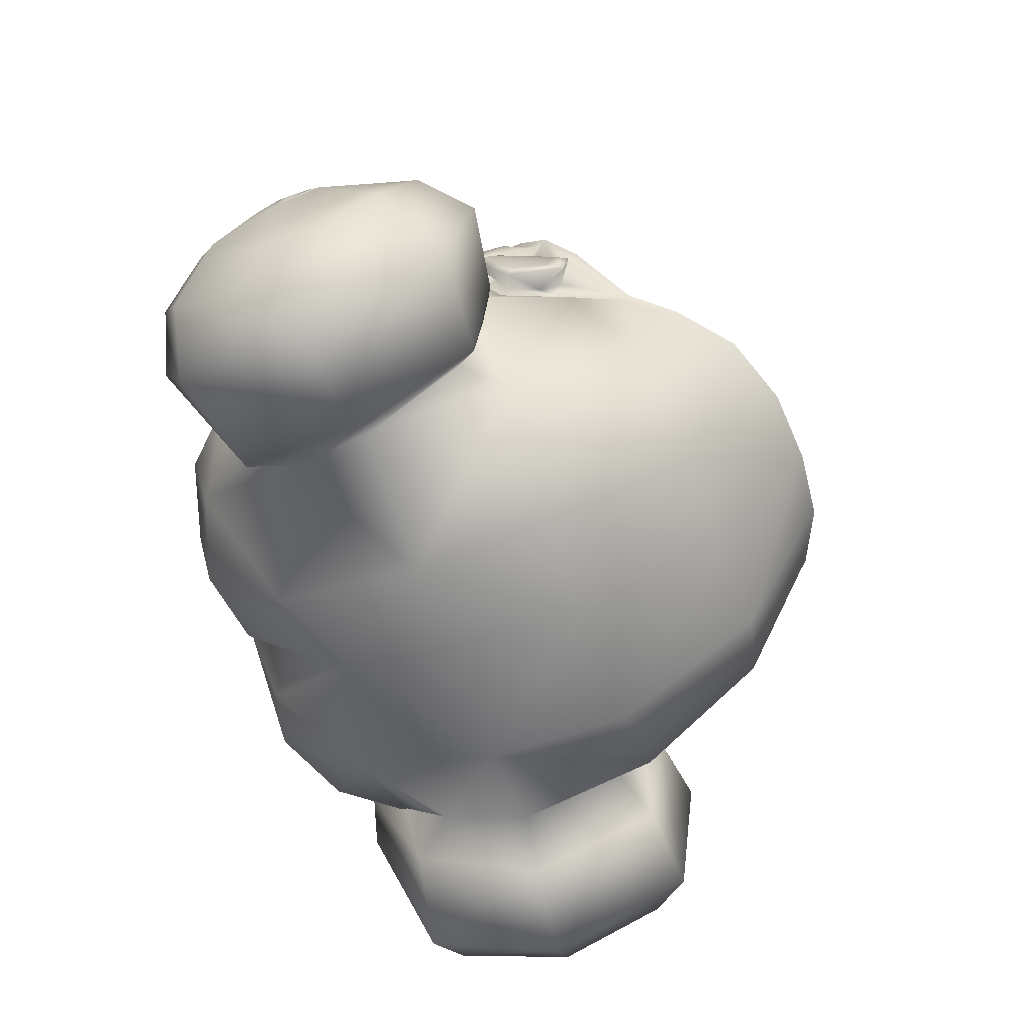
<metadata>
{"format":"obj","ext":"obj","renderer":"f3d","projection":"perspective","resolution":1024,"background":"white","views":[{"elev":-63.7,"azim":-70.8,"up":"+Z"}]}
</metadata>
<code>
g upDOSideBuns_geo
v 0.1609 1.422 0.004342
v 0.1508 1.389 -0.01291
v 0.1557 1.407 -0.01451
v 0.1465 1.386 0.008747
v 0.1554 1.417 0.01657
v 0.1403 1.402 0.02349
v 0.1409 1.389 0.02351
v 0.1538 1.443 0.03249
v 0.201 1.453 0.0261
v 0.1403 1.556 0.0147
v 0.1859 1.576 0.02216
v 0.122 1.546 -0.1157
v 0.227 1.574 -0.1073
v 0.1385 1.446 -0.09179
v 0.2445 1.452 -0.09113
v 0.1312 1.585 -0.04112
v 0.2042 1.599 -0.03874
v 0.2278 1.439 -0.03179
v 0.1456 1.428 -0.04335
v 0.1948 1.581 -0.1321
v 0.2122 1.427 -0.1158
v 0.2039 1.414 -0.03776
v 0.1798 1.437 0.036
v 0.1601 1.573 0.03194
v 0.1699 1.613 -0.04484
v 0.131 1.499 -0.1258
v 0.2077 1.507 -0.1545
v 0.2431 1.511 -0.1156
v 0.2437 1.514 -0.03635
v 0.1931 1.511 0.04187
v 0.1649 1.515 0.05748
v 0.1484 1.516 0.04775
v 0.1407 1.604 -0.04172
v 0.1352 1.568 -0.1288
v 0.1493 1.499 -0.1556
v 0.1559 1.43 -0.1222
v 0.1731 1.471 0.05131
v 0.1521 1.469 0.03824
v 0.2444 1.513 -0.0891
v 0.2466 1.514 -0.05627
v 0.2268 1.568 -0.03661
v 0.2214 1.534 0.002502
v 0.2459 1.489 -0.04672
v 0.1721 1.476 0.04911
v 0.1515 1.475 0.03607
v 0.2295 1.563 -0.0364
v 0.2449 1.513 -0.08312
v 0.2247 1.533 -0.002295
v 0.2461 1.494 -0.04482
v 0.2033 1.458 0.02421
v 0.2293 1.444 -0.03205
v 0.2337 1.494 -0.01249
v 0.2312 1.49 -0.008329
v 0.2455 1.471 -0.06786
v 0.2453 1.467 -0.07267
v 0.2422 1.55 -0.07286
v 0.2404 1.553 -0.07721
v 0.2464 1.514 -0.05374
v 0.2426 1.528 -0.04342
v 5.376e-31 1.621 0.04209
v 4.853e-31 1.603 0.1
v 5.795e-31 1.494 -0.1457
v 0.0006477 1.341 -0.1141
v 3.955e-31 1.545 0.1725
v 6.133e-31 1.598 -0.09023
v 3.629e-31 1.284 -0.04226
v 0.08394 1.537 0.1489
v 0.1418 1.416 0.02261
v 0.04235 1.542 0.1668
v 0.135 1.398 -0.0057
v 0.1172 1.514 0.1077
v 0.1054 1.526 0.1276
v 0.1416 1.416 -0.006037
v 0.1298 1.389 -0.02159
v 0.1215 1.483 0.103
v 0.07499 1.301 -0.02779
v 0.1469 1.391 0.04311
v 0.1266 1.451 0.09842
v 0.1386 1.381 0.01443
v 0.1535 1.425 0.0194
v 0.1455 1.377 0.0006658
v 0.1564 1.411 -0.02385
v 0.1636 1.432 -0.001233
v 0.1489 1.38 -0.02109
v 0.1404 1.374 0.01878
v 0.1312 1.387 0.00222
v 0.1181 1.351 -0.01374
v 0.03929 1.287 -0.0375
v 0.1021 1.327 -0.02159
v 0.1317 1.423 0.09392
v 0.1426 1.408 0.06346
v 5.323e-31 1.423 -0.1478
v 6.122e-31 1.563 -0.124
v 5.858e-31 1.621 -0.02735
v 4.465e-31 1.585 0.1381
v 0.0517 1.577 0.1411
v 0.08824 1.567 0.1261
v 0.1376 1.437 0.06808
v 0.1346 1.477 0.06937
v 0.1327 1.516 0.06632
v 4.406e-31 1.581 0.1424
v 3.687e-31 1.287 -0.04727
v 0.07659 1.305 -0.03218
v 0.0399 1.291 -0.04212
v 0.1178 1.356 -0.01712
v 0.09898 1.326 -0.02663
v 0.1444 1.402 0.04627
v 0.1444 1.413 0.0565
v 0.1162 1.548 0.0867
v 0.04985 1.572 0.1443
v 0.08639 1.563 0.1301
v 0.1147 1.543 0.08985
v 0.1305 1.516 0.07192
v 0.1321 1.476 0.07485
v 0.1358 1.436 0.07368
v 0.1433 1.41 0.0605
v 0.1452 1.399 0.05149
v 0.1452 1.397 0.04022
v 0.1416 1.405 0.02873
v 0.1409 1.417 -0.0156
v 0.1316 1.39 -0.01648
v 0.1415 1.419 -0.02106
v 0.1429 1.421 0.02606
v 0.1449 1.434 0.006796
v 0.1438 1.427 0.00569
v 0.009707 1.615 0.1044
v 0.06816 1.61 0.106
v 0.05542 1.636 0.04811
v 0.009818 1.632 0.04163
v 0.0558 1.579 -0.1369
v 0.06226 1.495 -0.1633
v 0.0659 1.419 -0.1571
v 0.1264 1.421 -0.1133
v 0.05691 1.642 -0.02213
v 0.01041 1.636 -0.02752
v 0.1413 1.572 -0.02203
v 0.1296 1.592 0.05023
v 0.1387 1.576 -0.07246
v 0.1564 1.429 -0.04422
v 0.05469 1.338 -0.1146
v 0.02138 1.617 -0.09538
v 0.05836 1.627 -0.08481
v 0.057 1.589 0.1374
v 0.09444 1.575 0.1227
v 0.1121 1.583 0.09585
v 0.1468 1.516 0.05836
v 0.147 1.476 0.06289
v 0.01172 1.595 0.1391
v 0.1176 1.568 0.09391
v 0.1349 1.548 0.06944
v 0.1344 1.378 -0.03398
v 0.102 1.348 -0.08497
v 0.1476 1.405 0.03844
v 0.153 1.438 0.006985
v 0.1462 1.418 -0.02564
v 0.1518 1.425 0.03345
v 0.1464 1.44 0.0614
v 0.1486 1.417 0.05091
v 0.00625 1.579 0.1464
v 0.00746 1.583 0.1425
v 0.155 1.443 0.03078
v 0.154 1.464 0.03644
v 0.008686 1.601 0.1302
v 0.1345 1.594 -0.0169
v 0.1592 1.42 -0.0437
v 0.1625 1.438 0.0347
v -0.1609 1.422 0.004342
v -0.1508 1.389 -0.01291
v -0.1557 1.407 -0.01451
v -0.1465 1.386 0.008747
v -0.1554 1.417 0.01657
v -0.1403 1.402 0.02349
v -0.1409 1.389 0.02351
v -0.1538 1.443 0.03249
v -0.201 1.453 0.0261
v -0.1403 1.556 0.0147
v -0.1859 1.576 0.02216
v -0.122 1.546 -0.1157
v -0.227 1.574 -0.1073
v -0.1385 1.446 -0.09179
v -0.2445 1.452 -0.09113
v -0.1312 1.585 -0.04112
v -0.2042 1.599 -0.03874
v -0.2278 1.439 -0.03179
v -0.1456 1.428 -0.04335
v -0.1948 1.581 -0.1321
v -0.2122 1.427 -0.1158
v -0.2039 1.414 -0.03776
v -0.1798 1.437 0.036
v -0.1601 1.573 0.03194
v -0.1699 1.613 -0.04484
v -0.131 1.499 -0.1258
v -0.2077 1.507 -0.1545
v -0.2431 1.511 -0.1156
v -0.2437 1.514 -0.03635
v -0.1931 1.511 0.04187
v -0.1649 1.515 0.05748
v -0.1484 1.516 0.04775
v -0.1407 1.604 -0.04172
v -0.1352 1.568 -0.1288
v -0.1493 1.499 -0.1556
v -0.1559 1.43 -0.1222
v -0.1731 1.471 0.05131
v -0.1521 1.469 0.03824
v -0.2444 1.513 -0.0891
v -0.2466 1.514 -0.05627
v -0.2268 1.568 -0.03661
v -0.2214 1.534 0.002502
v -0.2459 1.489 -0.04672
v -0.1721 1.476 0.04911
v -0.1515 1.475 0.03607
v -0.2295 1.563 -0.0364
v -0.2449 1.513 -0.08312
v -0.2247 1.533 -0.002295
v -0.2461 1.494 -0.04482
v -0.2033 1.458 0.02421
v -0.2293 1.444 -0.03205
v -0.2337 1.494 -0.01249
v -0.2312 1.49 -0.008329
v -0.2455 1.471 -0.06786
v -0.2453 1.467 -0.07267
v -0.2422 1.55 -0.07286
v -0.2404 1.553 -0.07721
v -0.2464 1.514 -0.05374
v -0.2426 1.528 -0.04342
v -0.08394 1.537 0.1489
v -0.1418 1.416 0.02261
v -0.04235 1.542 0.1668
v -0.135 1.398 -0.0057
v -0.1172 1.514 0.1077
v -0.1054 1.526 0.1276
v -0.1416 1.416 -0.006037
v -0.1298 1.389 -0.02159
v -0.1215 1.483 0.103
v -0.07499 1.301 -0.02779
v -0.1469 1.391 0.04311
v -0.1266 1.451 0.09842
v -0.1386 1.381 0.01443
v -0.1535 1.425 0.0194
v -0.1455 1.377 0.0006658
v -0.1564 1.411 -0.02385
v -0.1636 1.432 -0.001233
v -0.1489 1.38 -0.02109
v -0.1404 1.374 0.01878
v -0.1312 1.387 0.00222
v -0.1181 1.351 -0.01374
v -0.03929 1.287 -0.0375
v -0.1021 1.327 -0.02159
v -0.1317 1.423 0.09392
v -0.1426 1.408 0.06346
v -0.0517 1.577 0.1411
v -0.08824 1.567 0.1261
v -0.1376 1.437 0.06808
v -0.1346 1.477 0.06937
v -0.1327 1.516 0.06632
v -0.07659 1.305 -0.03218
v -0.0399 1.291 -0.04212
v -0.1178 1.356 -0.01712
v -0.09898 1.326 -0.02663
v -0.1444 1.402 0.04627
v -0.1444 1.413 0.0565
v -0.1162 1.548 0.0867
v -0.04985 1.572 0.1443
v -0.08639 1.563 0.1301
v -0.1147 1.543 0.08985
v -0.1305 1.516 0.07192
v -0.1321 1.476 0.07485
v -0.1358 1.436 0.07368
v -0.1433 1.41 0.0605
v -0.1452 1.399 0.05149
v -0.1452 1.397 0.04022
v -0.1416 1.405 0.02873
v -0.1409 1.417 -0.0156
v -0.1316 1.39 -0.01648
v -0.1415 1.419 -0.02106
v -0.1429 1.421 0.02606
v -0.1449 1.434 0.006796
v -0.1438 1.427 0.00569
v -0.009707 1.615 0.1044
v -0.06816 1.61 0.106
v -0.05542 1.636 0.04811
v -0.009818 1.632 0.04163
v -0.0558 1.579 -0.1369
v -0.06226 1.495 -0.1633
v -0.0659 1.419 -0.1571
v -0.1264 1.421 -0.1133
v -0.05691 1.642 -0.02213
v -0.01041 1.636 -0.02752
v -0.1413 1.572 -0.02203
v -0.1296 1.592 0.05023
v -0.1387 1.576 -0.07246
v -0.1564 1.429 -0.04422
v -0.05339 1.338 -0.1146
v -0.02138 1.617 -0.09538
v -0.05836 1.627 -0.08481
v -0.057 1.589 0.1374
v -0.09444 1.575 0.1227
v -0.1121 1.583 0.09585
v -0.1468 1.516 0.05836
v -0.147 1.476 0.06289
v -0.01172 1.595 0.1391
v -0.1176 1.568 0.09391
v -0.1349 1.548 0.06944
v -0.1344 1.378 -0.03398
v -0.1007 1.348 -0.08497
v -0.1476 1.405 0.03844
v -0.153 1.438 0.006985
v -0.1462 1.418 -0.02564
v -0.1518 1.425 0.03345
v -0.1464 1.44 0.0614
v -0.1486 1.417 0.05091
v -0.00625 1.579 0.1464
v -0.00746 1.583 0.1425
v -0.155 1.443 0.03078
v -0.154 1.464 0.03644
v -0.008686 1.601 0.1302
v -0.1345 1.594 -0.0169
v -0.1592 1.42 -0.0437
v -0.1625 1.438 0.0347
v 0.09716 1.621 0.04821
v 0.1035 1.627 -0.02015
v 0.105 1.611 -0.08017
v -0.09716 1.621 0.04821
v -0.1035 1.627 -0.02015
v -0.105 1.611 -0.08017
v 0.2033 1.458 0.02421
v 0.2293 1.444 -0.03205
v 0.2455 1.471 -0.06786
v 0.2278 1.439 -0.03179
v 0.2453 1.467 -0.07267
v 0.2431 1.511 -0.1156
v 0.2459 1.489 -0.04672
v 0.2312 1.49 -0.008329
v 0.2337 1.494 -0.01249
v 0.2461 1.494 -0.04482
v 0.2247 1.533 -0.002295
v 0.2214 1.534 0.002502
v 0.227 1.574 -0.1073
v 0.2295 1.563 -0.0364
v 0.2464 1.514 -0.05374
v 0.2444 1.513 -0.0891
v 0.2449 1.513 -0.08312
v 0.2466 1.514 -0.05627
v 0.2422 1.55 -0.07286
v 0.2404 1.553 -0.07721
v 0.2426 1.528 -0.04342
v 0.1557 1.407 -0.01451
v 0.1508 1.389 -0.01291
v 0.1409 1.389 0.02351
v 0.1386 1.381 0.01443
v 3.687e-31 1.287 -0.04727
v 0.0399 1.291 -0.04212
v 0.1609 1.422 0.004342
v 0.1403 1.402 0.02349
v 0.1465 1.386 0.008747
v 0.1554 1.417 0.01657
v 0.1403 1.402 0.02349
v 0.1409 1.389 0.02351
v 0.08639 1.563 0.1301
v 0.1147 1.543 0.08985
v 0.1305 1.516 0.07192
v 0.1321 1.476 0.07485
v 0.1469 1.391 0.04311
v 0.1469 1.391 0.04311
v 0.1403 1.402 0.02349
v 0.1416 1.416 -0.006037
v 0.135 1.398 -0.0057
v 0.1312 1.387 0.00222
v 0.1418 1.416 0.02261
v 0.1418 1.416 0.02261
v 0.1438 1.427 0.00569
v 0.1162 1.548 0.0867
v 0.08824 1.567 0.1261
v 0.1452 1.399 0.05149
v 0.1358 1.436 0.07368
v 0.1433 1.41 0.0605
v 0.1452 1.397 0.04022
v 0.1416 1.405 0.02873
v 0.1444 1.402 0.04627
v 0.07659 1.305 -0.03218
v 0.1316 1.39 -0.01648
v 0.1181 1.351 -0.01374
v 0.1409 1.417 -0.0156
v 0.09898 1.326 -0.02663
v 0.1298 1.389 -0.02159
v 0.1178 1.356 -0.01712
v 0.1415 1.419 -0.02106
v 0.1429 1.421 0.02606
v 0.1444 1.413 0.0565
v 0.1346 1.477 0.06937
v 0.1376 1.437 0.06808
v 0.1449 1.434 0.006796
v 0.1327 1.516 0.06632
v 0.1484 1.516 0.04775
v 0.04985 1.572 0.1443
v 0.00625 1.579 0.1464
v 0.0517 1.577 0.1411
v 0.00746 1.583 0.1425
v 4.406e-31 1.581 0.1424
v 4.465e-31 1.585 0.1381
v 0.1403 1.556 0.0147
v 0.1859 1.576 0.02216
v 0.2042 1.599 -0.03874
v 0.2268 1.568 -0.03661
v 0.131 1.499 -0.1258
v 0.122 1.546 -0.1157
v 0.1385 1.446 -0.09179
v 0.1515 1.475 0.03607
v 0.1721 1.476 0.04911
v 0.1625 1.438 0.0347
v 0.1538 1.443 0.03249
v 0.1521 1.469 0.03824
v 0.2445 1.452 -0.09113
v 0.2278 1.439 -0.03179
v 0.201 1.453 0.0261
v 0.201 1.453 0.0261
v 0.1798 1.437 0.036
v 0.1731 1.471 0.05131
v -0.2033 1.458 0.02421
v -0.2293 1.444 -0.03205
v -0.2455 1.471 -0.06786
v -0.2453 1.467 -0.07267
v -0.2278 1.439 -0.03179
v -0.2431 1.511 -0.1156
v -0.2459 1.489 -0.04672
v -0.2312 1.49 -0.008329
v -0.2337 1.494 -0.01249
v -0.2461 1.494 -0.04482
v -0.2247 1.533 -0.002295
v -0.2214 1.534 0.002502
v -0.227 1.574 -0.1073
v -0.2295 1.563 -0.0364
v -0.2464 1.514 -0.05374
v -0.2444 1.513 -0.0891
v -0.2449 1.513 -0.08312
v -0.2466 1.514 -0.05627
v -0.2422 1.55 -0.07286
v -0.2404 1.553 -0.07721
v -0.2426 1.528 -0.04342
v -0.1508 1.389 -0.01291
v -0.1557 1.407 -0.01451
v -0.1409 1.389 0.02351
v -0.1386 1.381 0.01443
v -0.0399 1.291 -0.04212
v -0.1609 1.422 0.004342
v -0.1403 1.402 0.02349
v -0.1465 1.386 0.008747
v -0.1554 1.417 0.01657
v -0.1403 1.402 0.02349
v -0.1409 1.389 0.02351
v -0.08639 1.563 0.1301
v -0.1147 1.543 0.08985
v -0.1305 1.516 0.07192
v -0.1321 1.476 0.07485
v -0.1469 1.391 0.04311
v -0.1403 1.402 0.02349
v -0.1416 1.416 -0.006037
v -0.135 1.398 -0.0057
v -0.1312 1.387 0.00222
v -0.1418 1.416 0.02261
v -0.1418 1.416 0.02261
v -0.1438 1.427 0.00569
v -0.1162 1.548 0.0867
v -0.08824 1.567 0.1261
v -0.1452 1.399 0.05149
v -0.1358 1.436 0.07368
v -0.1433 1.41 0.0605
v -0.1452 1.397 0.04022
v -0.1416 1.405 0.02873
v -0.1444 1.402 0.04627
v -0.07659 1.305 -0.03218
v -0.1316 1.39 -0.01648
v -0.1181 1.351 -0.01374
v -0.1409 1.417 -0.0156
v -0.09898 1.326 -0.02663
v -0.1298 1.389 -0.02159
v -0.1178 1.356 -0.01712
v -0.1415 1.419 -0.02106
v -0.1429 1.421 0.02606
v -0.1444 1.413 0.0565
v -0.1346 1.477 0.06937
v -0.1376 1.437 0.06808
v -0.1449 1.434 0.006796
v -0.1327 1.516 0.06632
v -0.1484 1.516 0.04775
v -0.04985 1.572 0.1443
v -0.00625 1.579 0.1464
v -0.0517 1.577 0.1411
v -0.00746 1.583 0.1425
v -0.1403 1.556 0.0147
v -0.1859 1.576 0.02216
v -0.2042 1.599 -0.03874
v -0.2268 1.568 -0.03661
v -0.131 1.499 -0.1258
v -0.122 1.546 -0.1157
v -0.1385 1.446 -0.09179
v -0.1515 1.475 0.03607
v -0.1721 1.476 0.04911
v -0.1625 1.438 0.0347
v -0.1521 1.469 0.03824
v -0.1538 1.443 0.03249
v -0.2445 1.452 -0.09113
v -0.2278 1.439 -0.03179
v -0.201 1.453 0.0261
v -0.201 1.453 0.0261
v -0.1731 1.471 0.05131
v -0.1798 1.437 0.036
v -0.1469 1.391 0.04311
g upDOSideBuns_geo_0
f 331 57 39
f 330 331 39
f 15 331 330
f 329 15 330
f 46 345 41
f 337 46 41
f 336 46 337
f 333 336 337
f 52 336 333
f 332 52 333
f 49 52 332
f 40 49 332
f 340 49 40
f 346 340 40
f 355 356 357
f 1 356 355
f 348 1 355
f 347 1 348
f 80 5 353
f 83 80 353
f 73 80 83
f 82 73 83
f 70 73 82
f 84 70 82
f 81 70 84
f 4 81 84
f 79 81 4
f 7 79 4
f 350 85 87
f 77 85 350
f 349 77 350
f 6 77 349
f 358 355 357
f 91 116 115
f 117 116 91
f 363 117 91
f 121 367 368
f 366 367 121
f 120 366 121
f 369 366 120
f 125 369 120
f 37 408 38
f 409 408 37
f 50 409 37
f 417 416 418
f 412 417 418
f 410 417 412
f 411 410 412
f 424 205 223
f 422 205 424
f 181 422 424
f 423 422 181
f 212 207 438
f 430 207 212
f 429 430 212
f 426 430 429
f 218 426 429
f 425 426 218
f 215 425 218
f 206 425 215
f 433 206 215
f 439 206 433
f 447 449 448
f 167 447 448
f 440 447 167
f 441 440 167
f 239 445 171
f 242 445 239
f 232 242 239
f 241 242 232
f 229 241 232
f 243 241 229
f 240 243 229
f 170 243 240
f 238 170 240
f 173 170 238
f 443 246 244
f 236 443 244
f 442 443 236
f 172 442 236
f 449 447 450
f 273 460 278
f 457 460 273
f 274 457 273
f 458 457 274
f 459 458 274
f 203 498 216
f 497 498 203
f 204 497 203
f 507 506 505
f 500 506 507
f 499 500 507
f 501 500 499
f 250 270 508
f 269 270 250
f 268 269 250
f 9 50 37
f 51 50 9
f 18 51 9
f 55 51 18
f 43 327 54
f 326 327 43
f 53 326 43
f 30 326 53
f 42 30 53
f 402 30 42
f 404 402 42
f 403 402 404
f 57 403 404
f 338 403 57
f 331 338 57
f 31 45 44
f 32 45 31
f 24 32 31
f 401 32 24
f 33 401 24
f 16 401 33
f 34 16 33
f 12 16 34
f 35 12 34
f 405 12 35
f 36 405 35
f 407 405 36
f 19 407 36
f 344 345 46
f 341 345 344
f 47 341 344
f 55 341 47
f 328 55 47
f 51 55 328
f 22 414 415
f 413 414 22
f 21 413 22
f 28 413 21
f 27 28 21
f 13 28 27
f 20 13 27
f 25 13 20
f 34 25 20
f 33 25 34
f 30 44 326
f 31 44 30
f 24 31 30
f 29 335 58
f 334 335 29
f 48 334 29
f 342 43 54
f 343 43 342
f 56 343 342
f 59 343 56
f 339 59 56
f 29 59 339
f 48 29 339
f 29 58 59
f 3 83 353
f 82 83 3
f 2 82 3
f 84 82 2
f 4 84 2
f 81 86 70
f 79 86 81
f 317 289 176
f 291 289 317
f 325 291 317
f 495 291 325
f 283 495 325
f 284 495 283
f 93 284 283
f 62 284 93
f 131 62 93
f 92 62 131
f 132 92 131
f 63 92 132
f 140 63 132
f 102 63 140
f 104 102 140
f 76 103 106
f 352 103 76
f 88 352 76
f 351 352 88
f 66 351 88
f 247 351 66
f 115 90 91
f 78 90 115
f 362 78 115
f 75 78 362
f 361 75 362
f 71 75 361
f 112 71 361
f 72 71 112
f 67 72 112
f 64 101 312
f 159 101 64
f 69 159 64
f 110 159 69
f 67 110 69
f 111 110 67
f 112 111 67
f 98 375 376
f 114 375 98
f 99 114 98
f 113 114 99
f 100 113 99
f 109 113 100
f 80 354 5
f 68 354 80
f 73 68 80
f 109 360 113
f 359 360 109
f 97 359 109
f 96 359 97
f 383 74 122
f 124 383 122
f 371 383 124
f 123 371 124
f 370 371 123
f 119 370 123
f 365 370 119
f 364 365 119
f 108 98 376
f 374 108 376
f 107 108 374
f 364 107 374
f 118 107 364
f 119 118 364
f 87 368 350
f 121 368 87
f 149 373 372
f 144 373 149
f 145 144 149
f 127 144 145
f 320 127 145
f 128 127 320
f 321 128 320
f 134 128 321
f 142 134 321
f 135 134 142
f 141 135 142
f 65 135 141
f 93 65 141
f 294 65 93
f 283 294 93
f 295 294 283
f 325 295 283
f 287 295 325
f 324 287 325
f 281 287 324
f 323 281 324
f 280 281 323
f 298 280 323
f 297 280 298
f 302 297 298
f 464 297 302
f 463 464 302
f 153 377 378
f 379 377 153
f 158 379 153
f 389 379 158
f 157 389 158
f 391 389 157
f 390 391 157
f 105 381 382
f 89 105 382
f 106 105 89
f 76 106 89
f 140 380 104
f 152 380 140
f 132 152 140
f 133 152 132
f 131 133 132
f 26 133 131
f 406 26 131
f 381 74 383
f 105 74 381
f 152 384 380
f 386 384 152
f 151 386 152
f 385 386 151
f 155 385 151
f 387 385 155
f 154 387 155
f 392 387 154
f 388 392 154
f 139 155 151
f 133 139 151
f 14 139 133
f 26 14 133
f 156 157 158
f 153 156 158
f 388 156 153
f 378 388 153
f 164 321 320
f 137 164 320
f 10 164 137
f 146 10 137
f 394 10 146
f 147 394 146
f 162 394 147
f 161 162 147
f 156 388 154
f 161 156 154
f 157 156 161
f 147 157 161
f 390 157 147
f 393 390 147
f 155 139 154
f 150 149 372
f 393 150 372
f 146 150 393
f 147 146 393
f 160 399 396
f 395 160 396
f 96 160 395
f 359 96 395
f 143 397 373
f 148 397 143
f 163 148 143
f 400 148 163
f 61 400 163
f 316 400 61
f 279 316 61
f 280 316 279
f 281 280 279
f 148 398 397
f 400 398 148
f 313 486 487
f 399 313 487
f 95 313 399
f 160 95 399
f 130 141 142
f 322 130 142
f 138 130 322
f 164 138 322
f 136 138 164
f 10 136 164
f 25 17 13
f 11 17 25
f 24 11 25
f 30 11 24
f 165 8 19
f 166 8 165
f 22 166 165
f 23 166 22
f 415 23 22
f 217 221 184
f 175 217 184
f 216 217 175
f 203 216 175
f 223 431 424
f 492 431 223
f 493 492 223
f 491 492 493
f 208 491 493
f 196 491 208
f 219 196 208
f 419 196 219
f 209 419 219
f 420 419 209
f 220 420 209
f 202 496 185
f 494 496 202
f 201 494 202
f 178 494 201
f 200 178 201
f 182 178 200
f 199 182 200
f 490 182 199
f 190 490 199
f 198 490 190
f 197 198 190
f 211 198 197
f 210 211 197
f 437 212 438
f 434 437 438
f 213 437 434
f 221 213 434
f 421 213 221
f 217 421 221
f 188 504 503
f 502 188 503
f 187 188 502
f 194 187 502
f 193 187 194
f 179 193 194
f 186 193 179
f 191 186 179
f 200 186 191
f 199 200 191
f 196 197 190
f 210 197 196
f 419 210 196
f 195 428 427
f 224 428 195
f 225 224 195
f 435 220 209
f 436 435 209
f 222 435 436
f 225 222 436
f 432 222 225
f 195 432 225
f 214 432 195
f 427 214 195
f 168 243 170
f 241 243 168
f 169 241 168
f 242 241 169
f 445 242 169
f 245 240 229
f 238 240 245
f 92 284 62
f 285 284 92
f 63 285 92
f 293 285 63
f 102 293 63
f 257 293 102
f 235 259 256
f 444 235 256
f 247 235 444
f 351 247 444
f 226 264 265
f 263 264 226
f 228 263 226
f 312 263 228
f 64 312 228
f 265 231 226
f 230 231 265
f 453 230 265
f 234 230 453
f 454 234 453
f 237 234 454
f 268 237 454
f 249 237 268
f 250 249 268
f 266 262 255
f 254 266 255
f 267 266 254
f 253 267 254
f 466 267 253
f 467 466 253
f 239 227 232
f 446 227 239
f 171 446 239
f 451 251 252
f 262 451 252
f 452 451 262
f 266 452 262
f 261 467 253
f 465 467 261
f 260 465 261
f 455 465 260
f 271 455 260
f 272 455 271
f 474 275 233
f 277 275 474
f 462 277 474
f 276 277 462
f 461 276 462
f 272 276 461
f 456 272 461
f 455 272 456
f 459 246 443
f 274 246 459
f 310 482 481
f 480 482 310
f 311 480 310
f 470 480 311
f 306 470 311
f 468 470 306
f 469 468 306
f 258 473 472
f 248 473 258
f 259 248 258
f 235 248 259
f 284 192 495
f 286 192 284
f 285 286 284
f 305 286 285
f 293 305 285
f 471 305 293
f 257 471 293
f 233 472 474
f 258 472 233
f 307 483 479
f 478 483 307
f 308 478 307
f 476 478 308
f 304 476 308
f 477 476 304
f 305 477 304
f 475 477 305
f 471 475 305
f 292 304 308
f 286 304 292
f 180 286 292
f 192 286 180
f 309 314 307
f 479 309 307
f 306 309 479
f 469 306 479
f 317 323 324
f 290 323 317
f 176 290 317
f 299 290 176
f 485 299 176
f 300 299 485
f 315 300 485
f 314 300 315
f 307 292 308
f 290 298 323
f 303 298 290
f 299 303 290
f 484 303 299
f 300 484 299
f 481 484 300
f 310 481 300
f 303 302 298
f 463 302 303
f 484 463 303
f 486 251 451
f 313 251 486
f 301 489 400
f 488 489 301
f 296 488 301
f 464 488 296
f 297 464 296
f 191 179 183
f 177 191 183
f 190 191 177
f 196 190 177
f 188 189 504
f 319 189 188
f 318 319 188
f 174 319 318
f 185 174 318
f 130 131 93
f 406 131 130
f 138 406 130
f 152 133 151
f 288 294 295
f 65 294 288
f 94 65 288
f 135 65 94
f 129 135 94
f 134 135 129
f 128 134 129
f 126 127 128
f 129 126 128
f 60 126 129
f 94 60 129
f 282 60 94
f 288 282 94
f 287 282 288
f 295 287 288
f 143 373 144
f 127 143 144
f 163 143 127
f 126 163 127
f 61 163 126
f 60 61 126
f 279 61 60
f 282 279 60
f 281 279 282
f 287 281 282
f 145 137 320
f 150 137 145
f 149 150 145
f 146 137 150
f 130 93 141
f 321 322 142
f 164 322 321
f 21 22 165
f 36 21 165
f 27 21 36
f 35 27 36
f 20 27 35
f 34 20 35
f 25 33 24
f 19 36 165
f 310 300 314
f 309 310 314
f 311 310 309
f 306 311 309
f 304 286 305
f 316 301 400
f 296 301 316
f 280 296 316
f 297 296 280
f 325 317 324
f 201 186 200
f 193 186 201
f 202 193 201
f 187 193 202
f 318 187 202
f 188 187 318
f 190 199 191
f 318 202 185

</code>
